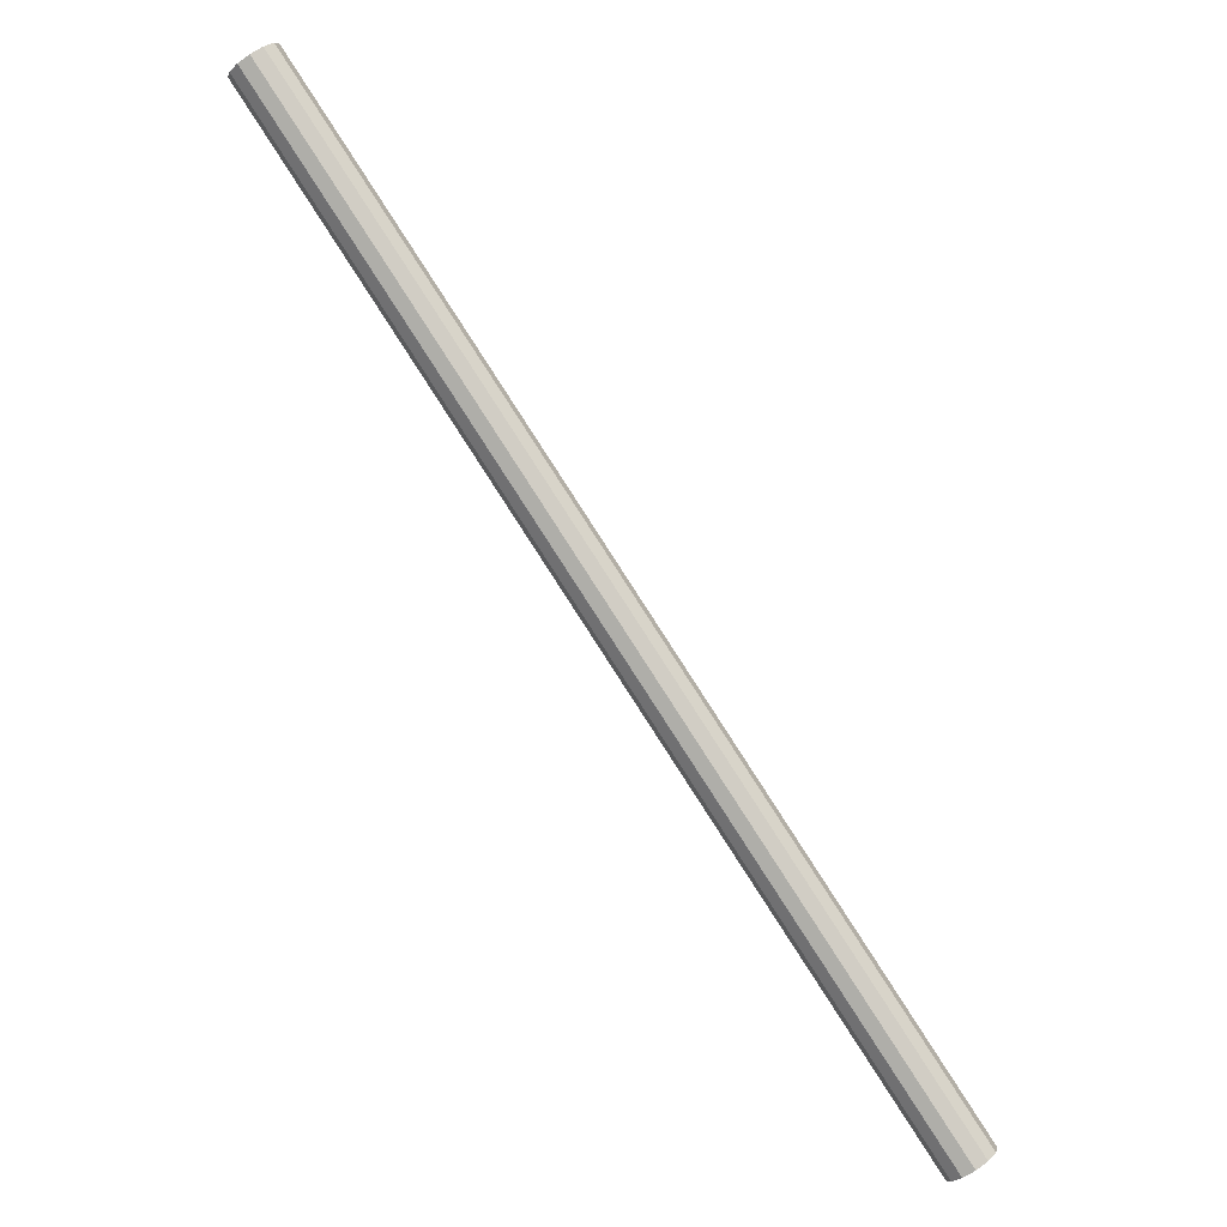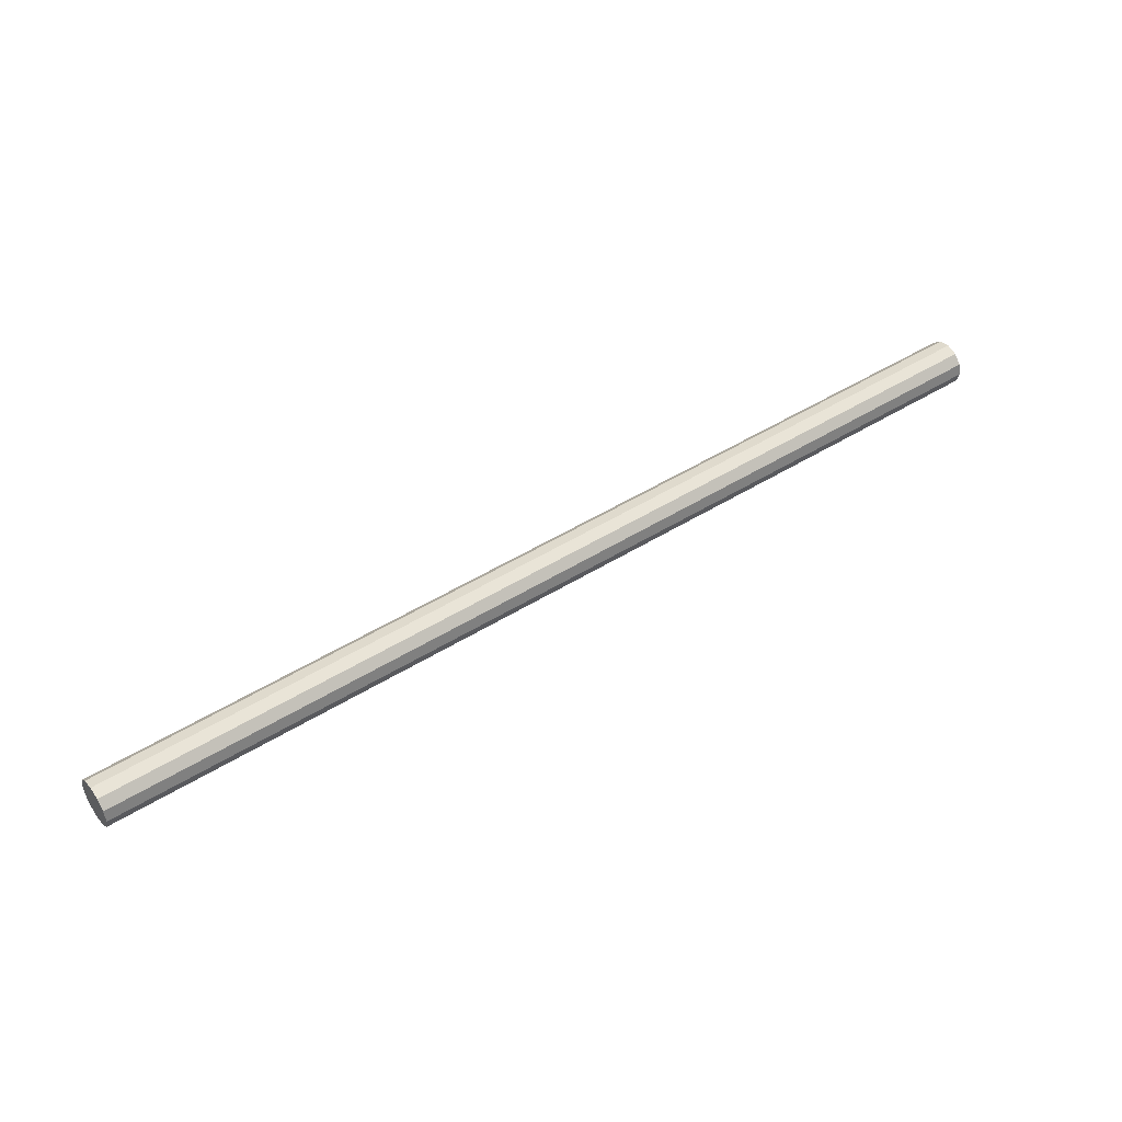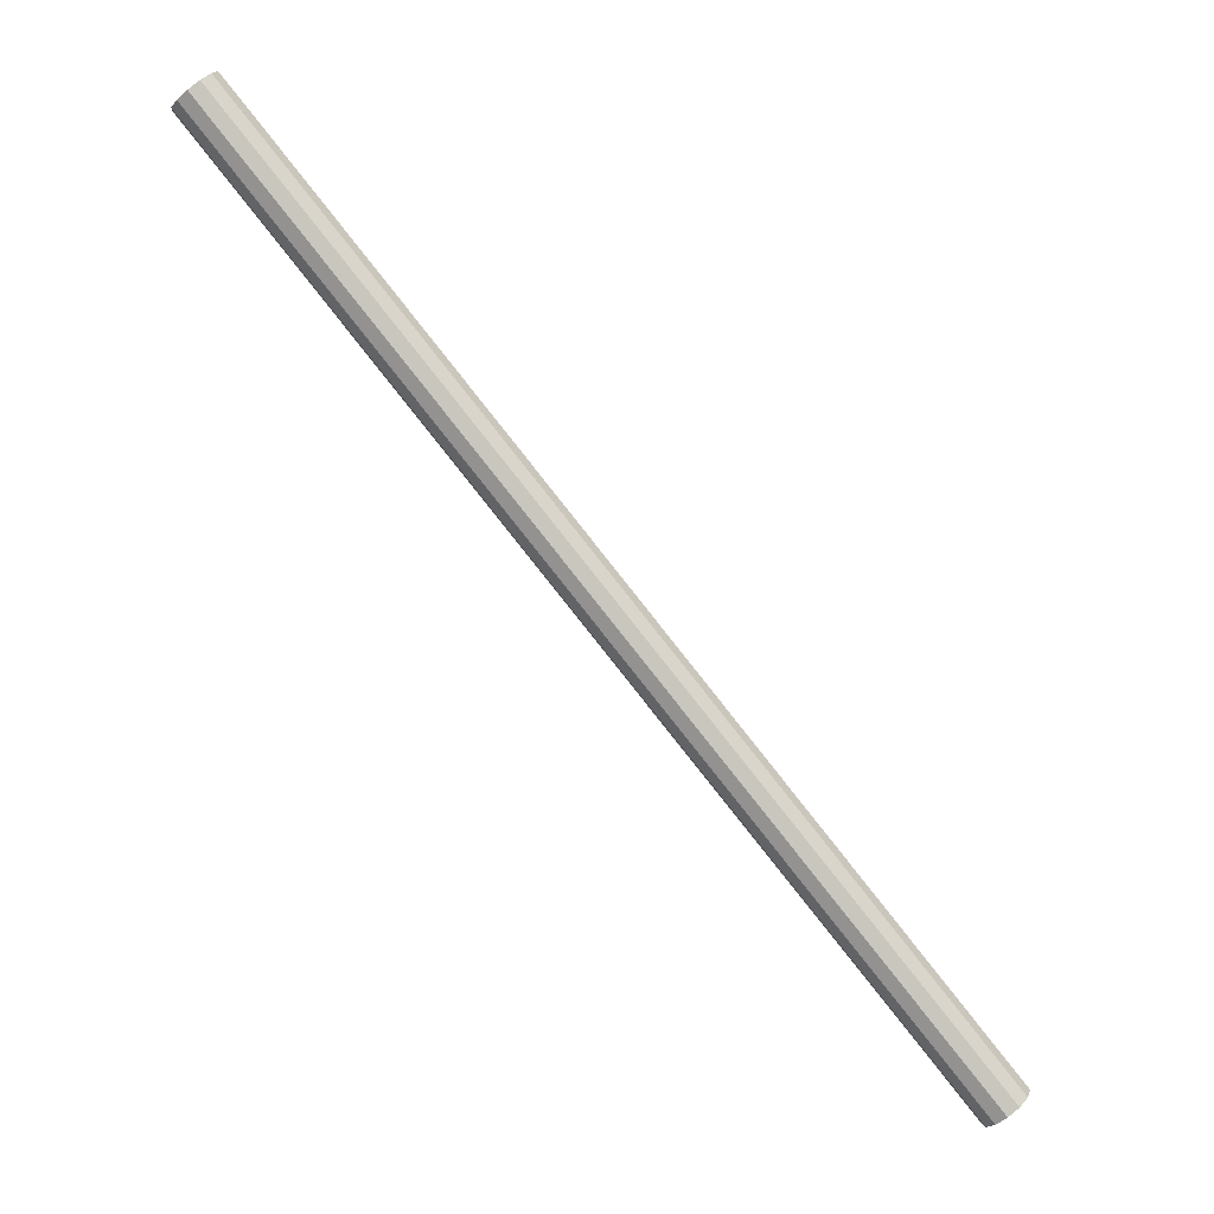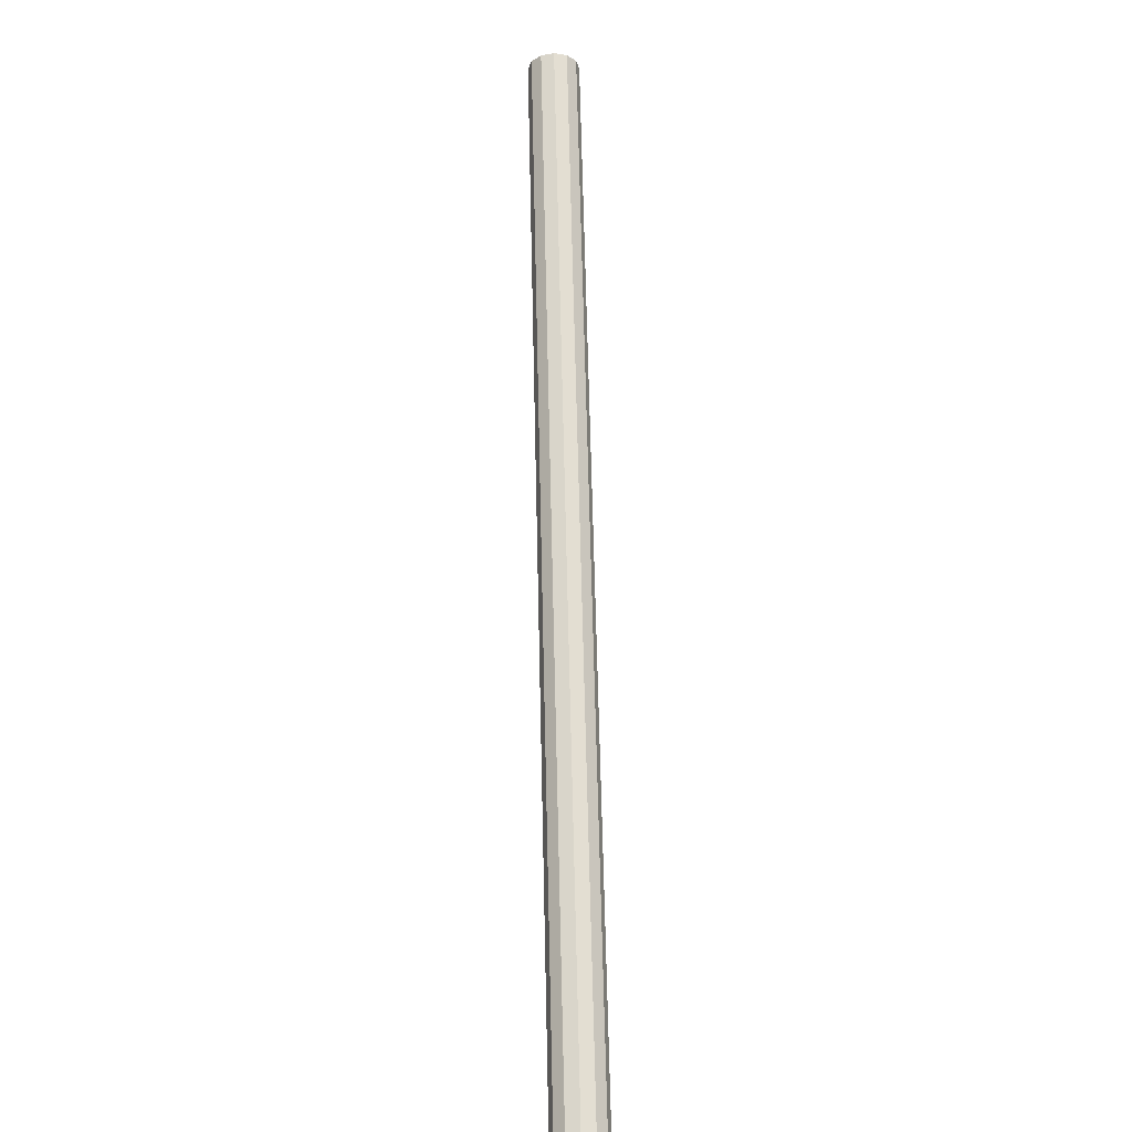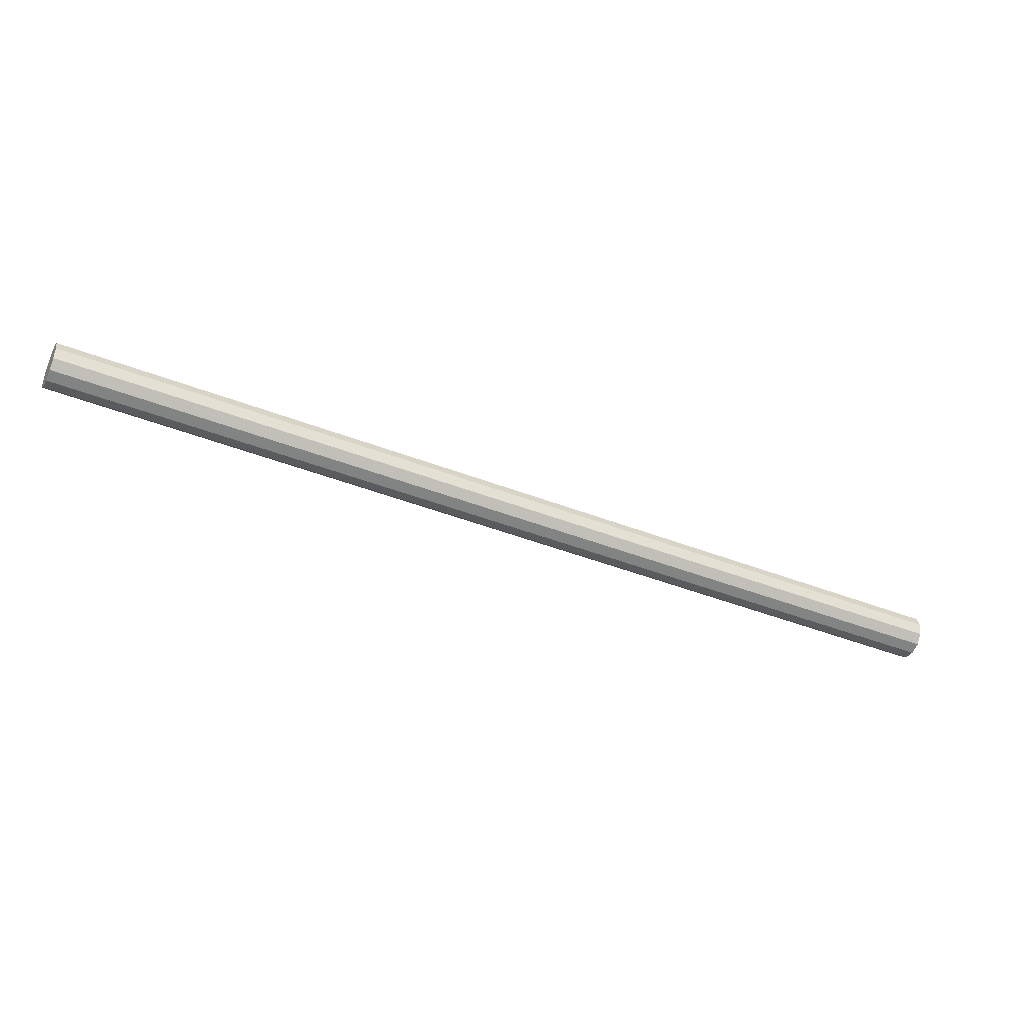
<metadata>
{"format":"obj","ext":"obj","renderer":"f3d","projection":"perspective","resolution":1024,"background":"white","views":[{"elev":-43.2,"azim":129.1,"up":"+Z"},{"elev":52.6,"azim":-72.5,"up":"+Y"},{"elev":-34.8,"azim":137.3,"up":"+Z"},{"elev":27.6,"azim":-95.7,"up":"+Z"},{"elev":-50.4,"azim":117.9,"up":"+Y"}]}
</metadata>
<code>
v 0 0 1.179
v 0.0009453 0.01324 1.179
v 0.4531 -0.01905 1.523
v 0.4522 -0.03229 1.523
v -0.003181 0.01175 1.185
v 0.449 -0.02054 1.528
v -0.006454 0.007113 1.188
v 0.4457 -0.02518 1.532
v -0.007999 0.0005712 1.19
v 0.4442 -0.03172 1.534
v -0.0074 -0.006124 1.188
v 0.4448 -0.03841 1.532
v -0.004818 -0.01118 1.185
v 0.4473 -0.04347 1.528
v -0.0009453 -0.01324 1.179
v 0.4512 -0.04553 1.523
v 0.003181 -0.01175 1.174
v 0.4553 -0.04404 1.518
v 0.006454 -0.007113 1.17
v 0.4586 -0.0394 1.514
v 0.007999 -0.0005712 1.169
v 0.4602 -0.03286 1.512
v 0.0074 0.006124 1.17
v 0.4596 -0.02617 1.514
v 0.004818 0.01118 1.174
v 0.457 -0.02111 1.518
f 2 1 5
f 2 5 3
f 3 5 6
f 3 6 4
f 5 1 7
f 5 7 6
f 6 7 8
f 6 8 4
f 7 1 9
f 7 9 8
f 8 9 10
f 8 10 4
f 9 1 11
f 9 11 10
f 10 11 12
f 10 12 4
f 11 1 13
f 11 13 12
f 12 13 14
f 12 14 4
f 13 1 15
f 13 15 14
f 14 15 16
f 14 16 4
f 15 1 17
f 15 17 16
f 16 17 18
f 16 18 4
f 17 1 19
f 17 19 18
f 18 19 20
f 18 20 4
f 19 1 21
f 19 21 20
f 20 21 22
f 20 22 4
f 21 1 23
f 21 23 22
f 22 23 24
f 22 24 4
f 23 1 25
f 23 25 24
f 24 25 26
f 24 26 4
f 25 1 2
f 25 2 26
f 26 2 3
f 26 3 4

</code>
